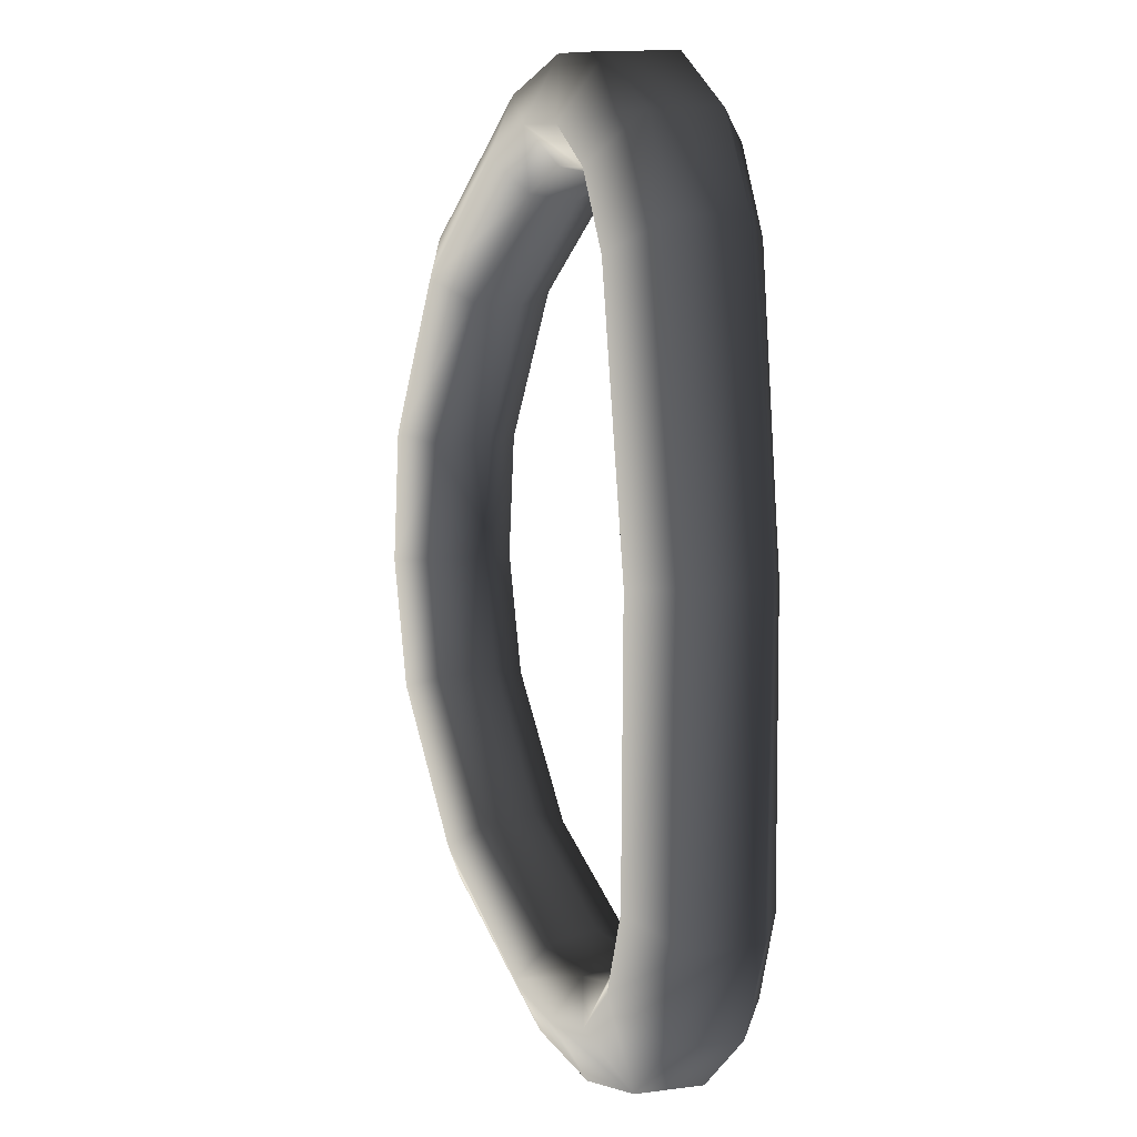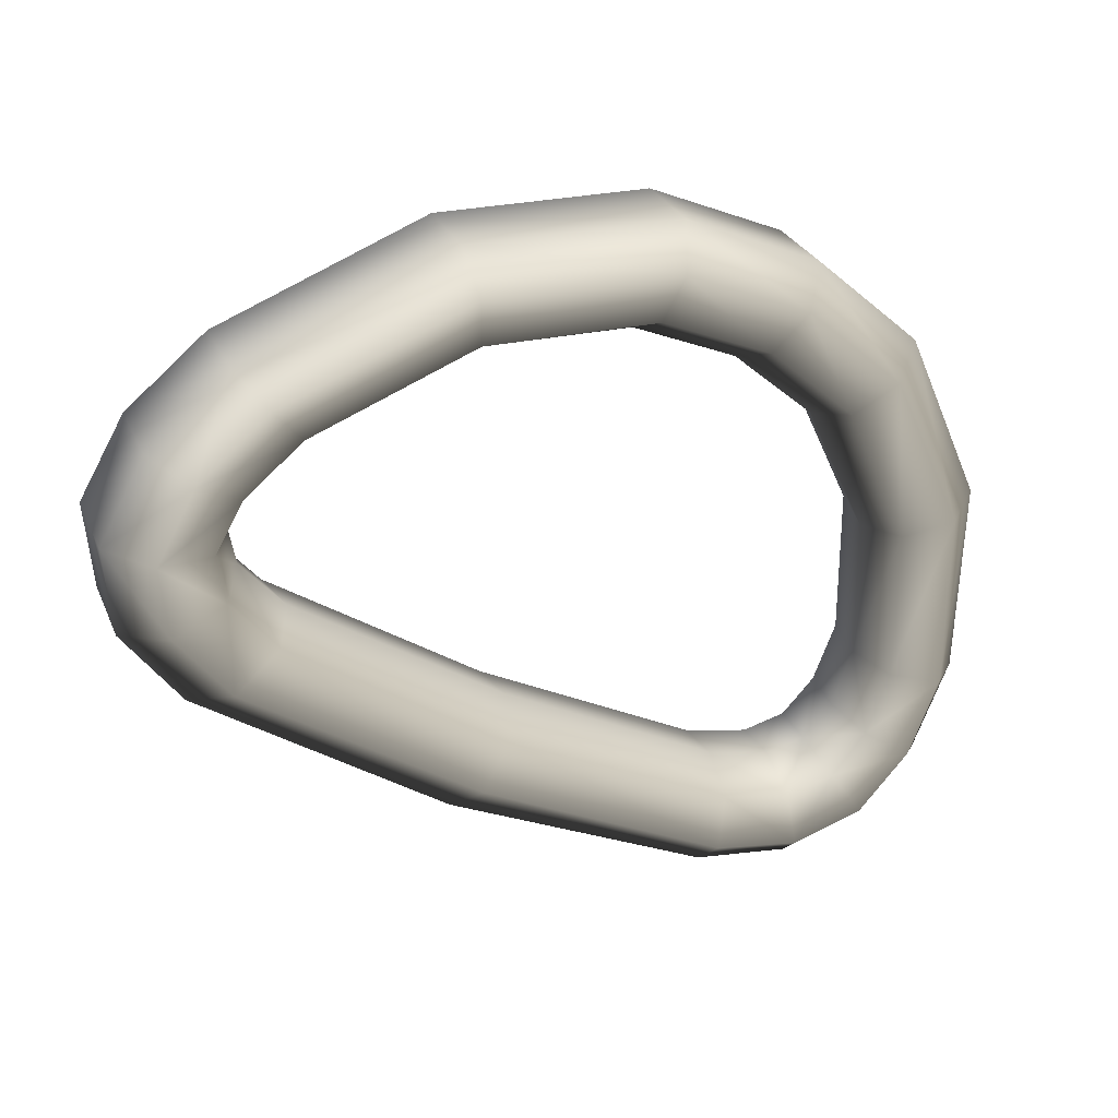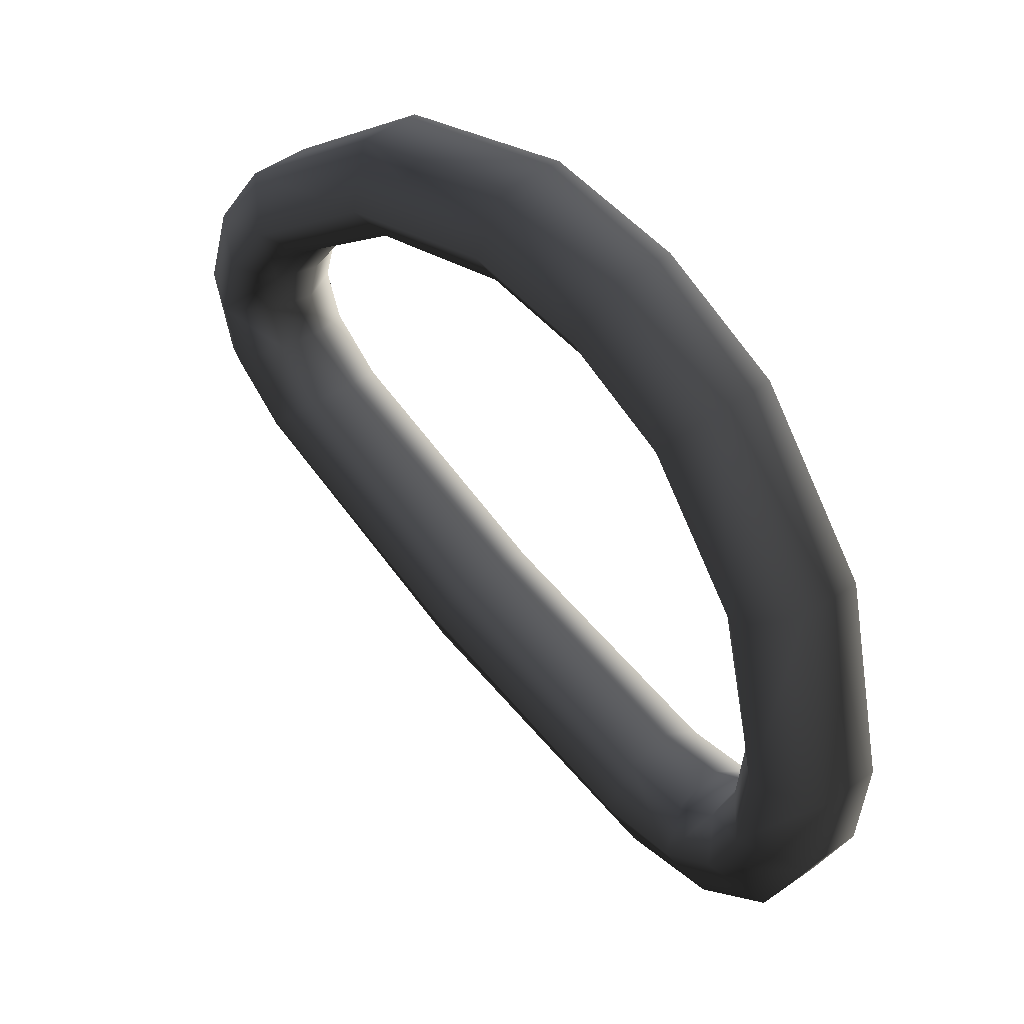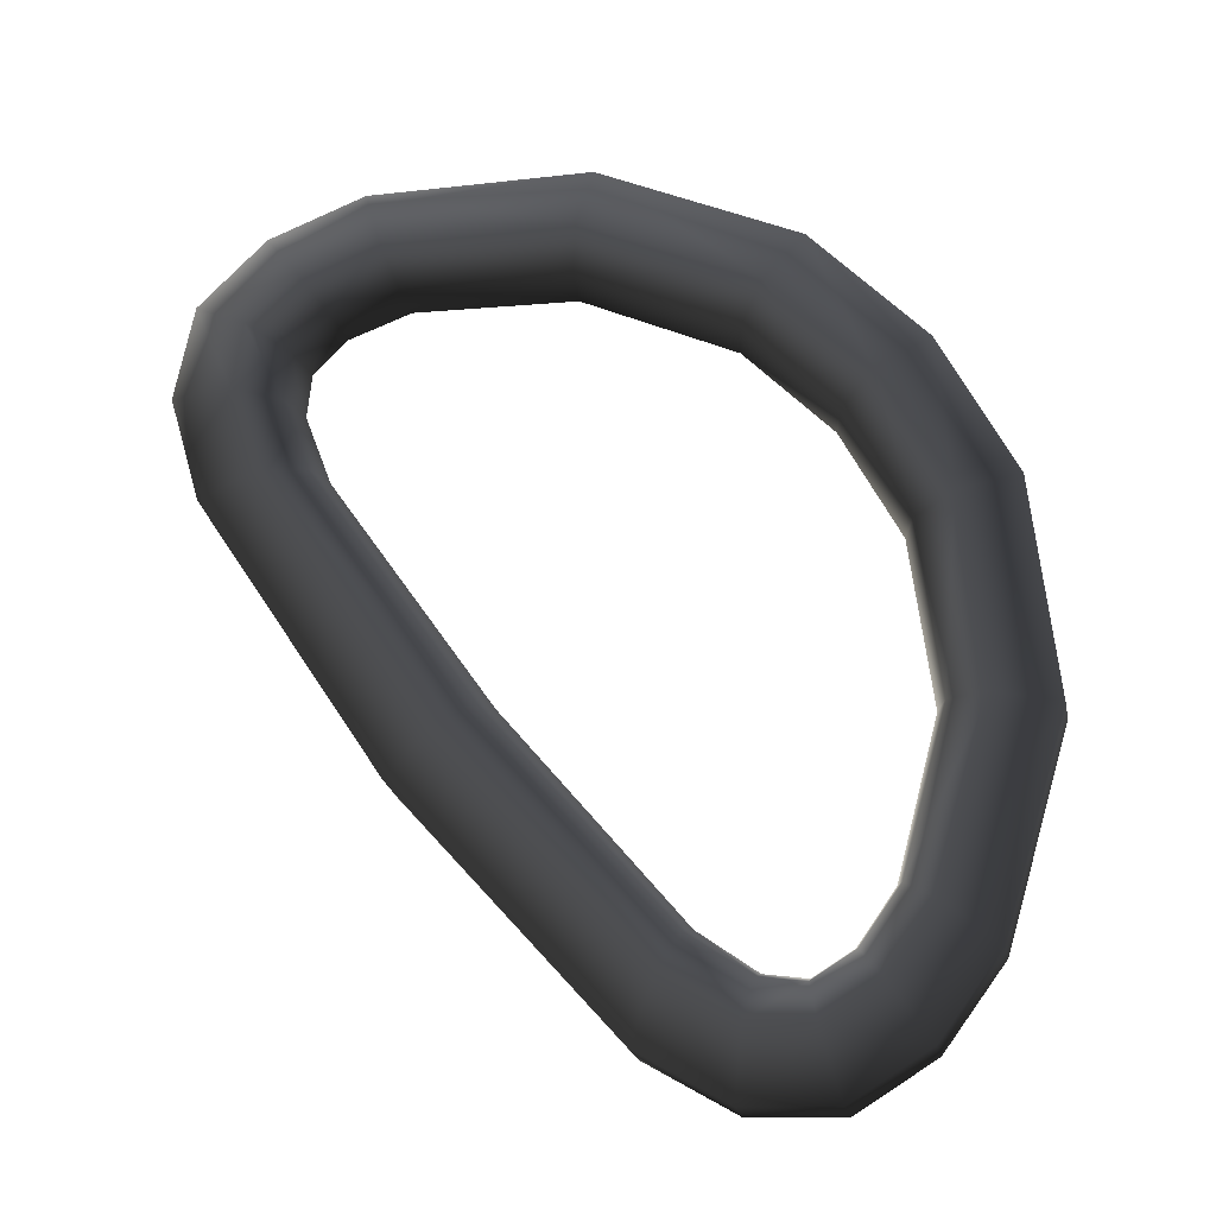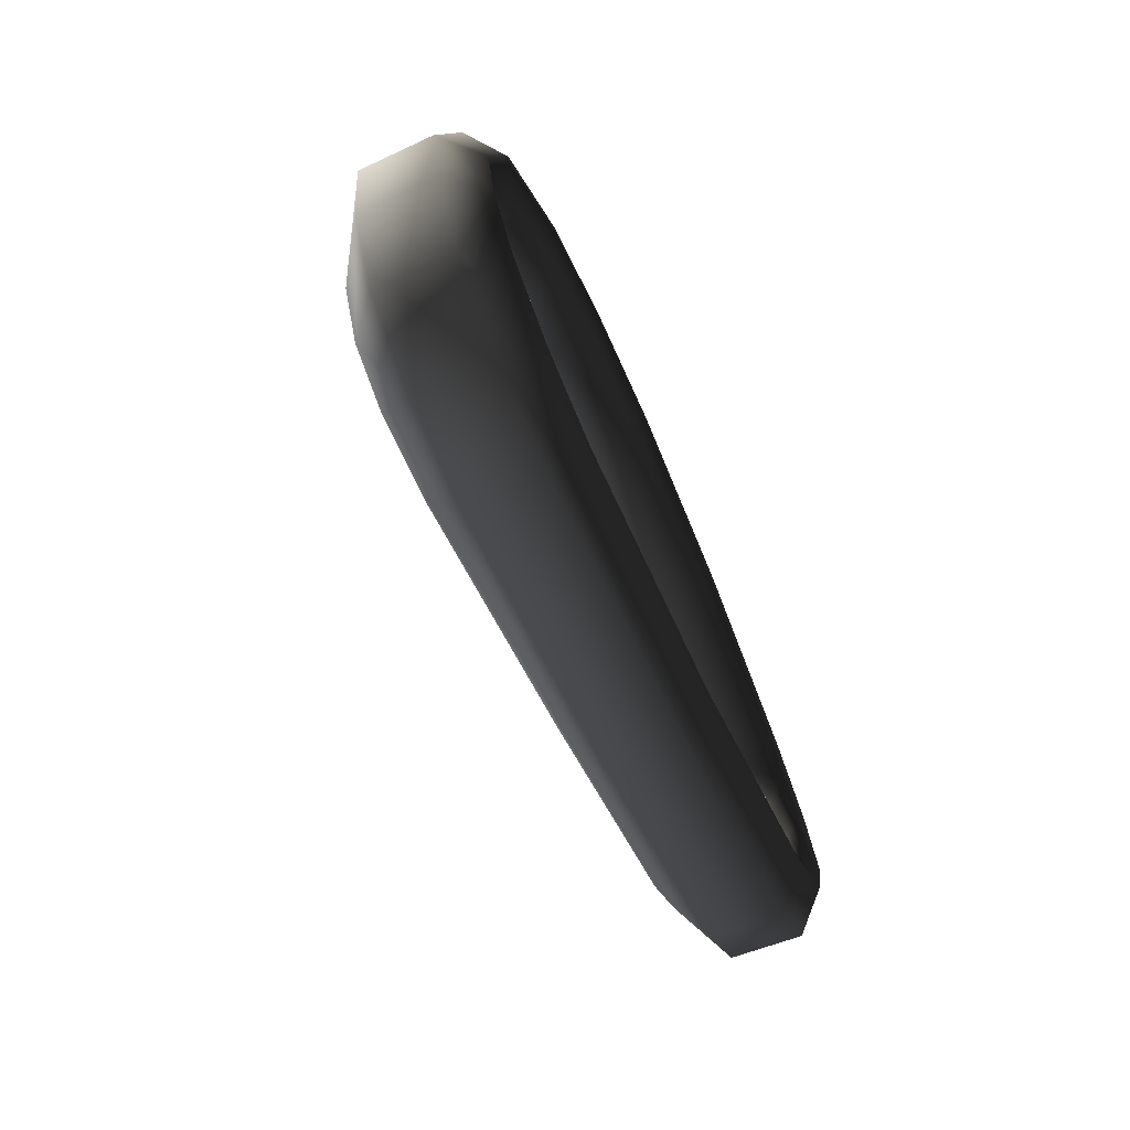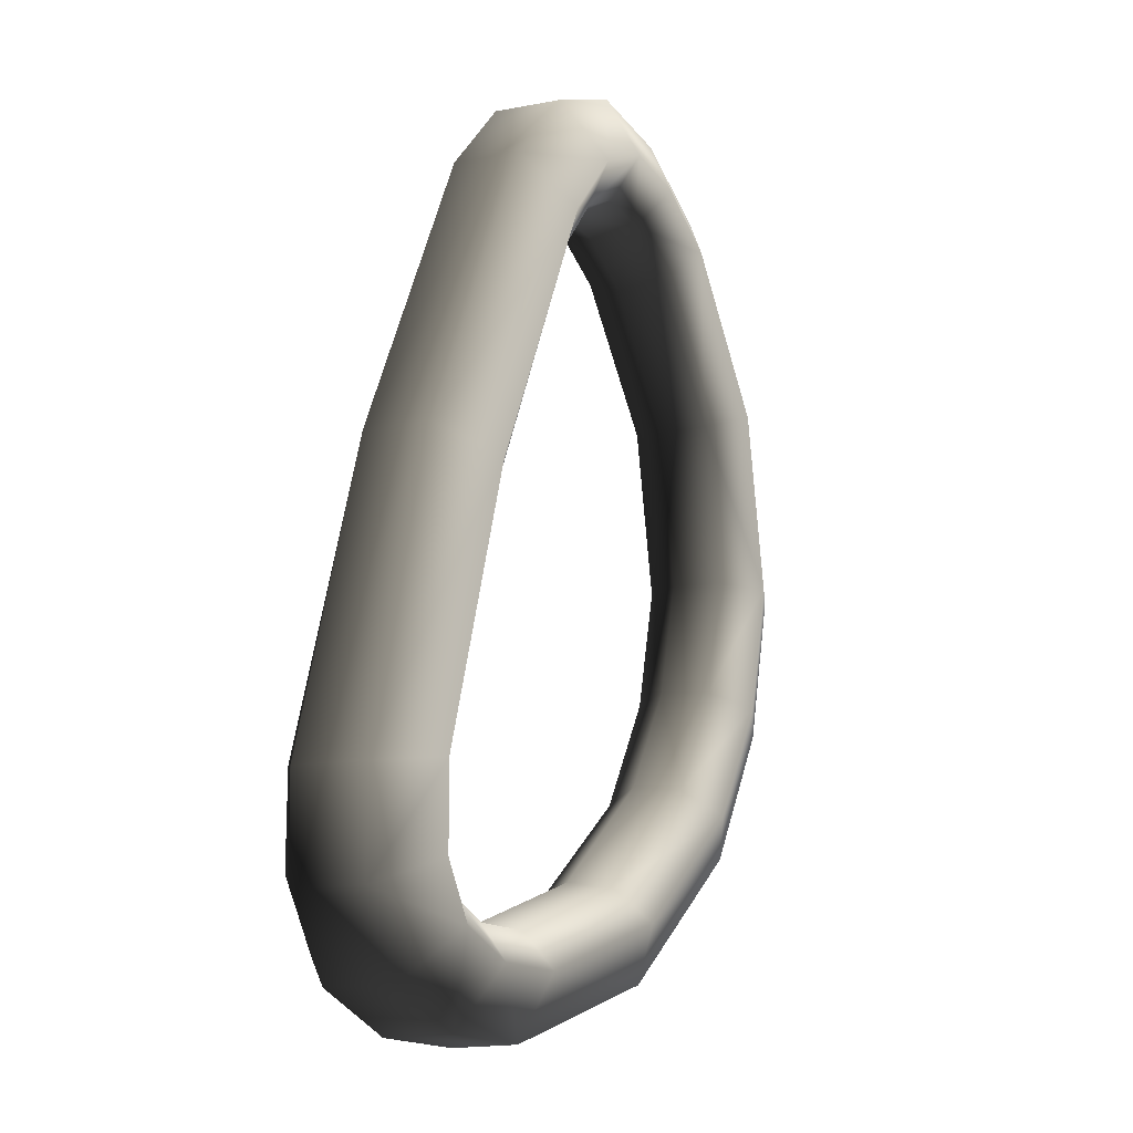
<metadata>
{"format":"obj","ext":"obj","renderer":"f3d","projection":"perspective","resolution":1024,"background":"white","views":[{"elev":-43.7,"azim":11.3,"up":"+Z"},{"elev":58.8,"azim":94.3,"up":"+Z"},{"elev":-4.2,"azim":-60.3,"up":"+Y"},{"elev":-42.8,"azim":-105.0,"up":"+Y"},{"elev":2.5,"azim":37.2,"up":"+Z"},{"elev":-69.9,"azim":173.7,"up":"+Y"}]}
</metadata>
<code>
g S_Bag_metal_03
v 0.2489 0.8499 0.2717
v 0.2485 0.8578 0.2625
v 0.2468 0.8542 0.2599
v 0.2471 0.8467 0.2686
v 0.2496 0.8602 0.2458
v 0.2517 0.8641 0.2475
v 0.2556 0.861 0.2316
v 0.2583 0.8647 0.2323
v 0.2501 0.8689 0.2482
v 0.2579 0.8697 0.2307
v 0.247 0.8529 0.2753
v 0.2465 0.8618 0.265
v 0.2514 0.8401 0.2785
v 0.2494 0.8376 0.275
v 0.258 0.8255 0.2826
v 0.2555 0.8238 0.279
v 0.2497 0.842 0.2831
v 0.2572 0.8255 0.2877
v 0.2669 0.8118 0.2805
v 0.2637 0.8109 0.2773
v 0.2674 0.8067 0.2746
v 0.2712 0.807 0.2776
v 0.2745 0.8048 0.2738
v 0.27 0.8048 0.2714
v 0.2677 0.8097 0.2854
v 0.2774 0.8007 0.2762
v 0.273 0.8038 0.2817
v 0.2713 0.8055 0.2676
v 0.2762 0.8055 0.2691
v 0.2766 0.8094 0.2628
v 0.2717 0.8092 0.2619
v 0.2742 0.8285 0.2436
v 0.2694 0.8277 0.2436
v 0.2809 0.806 0.2616
v 0.2801 0.8015 0.2693
v 0.2783 0.8264 0.2407
v 0.2701 0.8492 0.2265
v 0.2655 0.8475 0.227
v 0.268 0.8556 0.2234
v 0.2636 0.8533 0.224
v 0.271 0.8567 0.2189
v 0.2738 0.8489 0.2224
v 0.2616 0.8569 0.2239
v 0.2654 0.8599 0.2235
v 0.2621 0.8629 0.2266
v 0.2589 0.8594 0.2265
v 0.2625 0.8674 0.2237
v 0.2671 0.8631 0.2194
v 0.2696 0.8558 0.2142
v 0.2729 0.847 0.2178
v 0.278 0.823 0.2371
v 0.2804 0.8014 0.2594
v 0.2793 0.7965 0.2681
v 0.2759 0.7958 0.2764
v 0.2707 0.7995 0.2827
v 0.2648 0.8061 0.2871
v 0.2534 0.8236 0.29
v 0.2454 0.8416 0.2851
v 0.2424 0.8534 0.2767
v 0.2419 0.8631 0.2656
v 0.2458 0.8706 0.2472
v 0.2542 0.8711 0.228
v 0.2405 0.8672 0.2447
v 0.2488 0.8677 0.2256
v 0.237 0.85 0.274
v 0.2365 0.8596 0.2629
v 0.24 0.8383 0.2823
v 0.248 0.8205 0.2872
v 0.2592 0.8031 0.2843
v 0.2649 0.7965 0.2799
v 0.2698 0.7927 0.2735
v 0.2731 0.7933 0.2654
v 0.2743 0.7982 0.2568
v 0.272 0.8199 0.2347
v 0.267 0.8438 0.2155
v 0.2636 0.8524 0.2118
v 0.2649 0.8633 0.2149
v 0.2595 0.8684 0.2201
v 0.2539 0.865 0.2177
v 0.259 0.8598 0.2126
v 0.241 0.8604 0.2432
v 0.2478 0.8609 0.2269
v 0.2488 0.8677 0.2256
v 0.2405 0.8672 0.2447
v 0.2376 0.8538 0.2591
v 0.2365 0.8596 0.2629
v 0.238 0.8455 0.2688
v 0.237 0.85 0.274
v 0.2406 0.8352 0.276
v 0.24 0.8383 0.2823
v 0.2475 0.8197 0.2802
v 0.248 0.8205 0.2872
v 0.2567 0.8049 0.2778
v 0.2592 0.8031 0.2843
v 0.2612 0.7995 0.2744
v 0.2649 0.7965 0.2799
v 0.2647 0.7966 0.2698
v 0.2698 0.7927 0.2735
v 0.2731 0.7933 0.2654
v 0.2668 0.7974 0.2642
v 0.2676 0.8017 0.2574
v 0.2743 0.7982 0.2568
v 0.2655 0.8215 0.2376
v 0.272 0.8199 0.2347
v 0.2611 0.843 0.2199
v 0.267 0.8438 0.2155
v 0.2585 0.8499 0.2166
v 0.2636 0.8524 0.2118
v 0.259 0.8598 0.2126
v 0.2554 0.8551 0.2168
v 0.2517 0.8587 0.2206
v 0.2539 0.865 0.2177
v 0.2658 0.8249 0.2412
v 0.2681 0.8062 0.2598
v 0.2676 0.8023 0.2656
v 0.2661 0.8016 0.2698
v 0.2635 0.8038 0.2733
v 0.2597 0.8083 0.2761
v 0.2513 0.8215 0.278
v 0.245 0.8356 0.274
v 0.2426 0.8449 0.2674
v 0.2423 0.8526 0.2585
v 0.2453 0.8587 0.2441
v 0.2515 0.8594 0.2296
v 0.2549 0.8577 0.2242
v 0.2576 0.8549 0.2213
v 0.2598 0.851 0.2213
v 0.2619 0.8451 0.2244
v 0.2453 0.8587 0.2441
v 0.2423 0.8526 0.2585
v 0.2426 0.8449 0.2674
v 0.245 0.8356 0.274
v 0.2513 0.8215 0.278
v 0.2597 0.8083 0.2761
v 0.2635 0.8038 0.2733
v 0.2661 0.8016 0.2698
v 0.2676 0.8023 0.2656
v 0.2681 0.8062 0.2598
v 0.2658 0.8249 0.2412
v 0.2619 0.8451 0.2244
v 0.2598 0.851 0.2213
v 0.2576 0.8549 0.2213
v 0.2549 0.8577 0.2242
v 0.2515 0.8594 0.2296
g S_Bag_metal_03_0
f 3 2 1
f 4 3 1
f 3 5 2
f 5 6 2
f 5 7 6
f 7 8 6
f 6 8 9
f 8 10 9
f 1 2 11
f 2 12 11
f 6 9 12
f 2 6 12
f 4 1 13
f 14 4 13
f 14 13 15
f 16 14 15
f 1 11 17
f 13 1 17
f 13 17 18
f 15 13 18
f 16 15 19
f 20 16 19
f 21 20 19
f 22 21 19
f 21 22 23
f 24 21 23
f 15 18 25
f 19 15 25
f 23 22 26
f 22 27 26
f 19 25 27
f 22 19 27
f 28 24 23
f 29 28 23
f 29 23 26
f 28 29 30
f 31 28 30
f 31 30 32
f 33 31 32
f 30 29 34
f 29 35 34
f 35 29 26
f 30 34 36
f 32 30 36
f 33 32 37
f 38 33 37
f 38 37 39
f 40 38 39
f 39 37 41
f 37 42 41
f 32 36 42
f 37 32 42
f 43 40 39
f 44 43 39
f 44 39 41
f 43 44 45
f 46 43 45
f 7 46 45
f 8 7 45
f 45 44 47
f 44 48 47
f 48 44 41
f 45 47 10
f 8 45 10
f 41 42 49
f 48 41 49
f 42 50 49
f 42 36 50
f 36 51 50
f 36 34 51
f 34 52 51
f 34 35 52
f 35 53 52
f 53 35 54
f 35 26 54
f 26 27 54
f 27 55 54
f 55 27 56
f 27 25 56
f 25 18 56
f 18 57 56
f 18 17 57
f 17 58 57
f 17 11 58
f 11 59 58
f 11 12 59
f 12 60 59
f 12 9 60
f 9 61 60
f 9 10 61
f 10 62 61
f 61 62 63
f 62 64 63
f 59 60 65
f 60 66 65
f 61 63 66
f 60 61 66
f 59 65 67
f 58 59 67
f 58 67 68
f 57 58 68
f 57 68 69
f 56 57 69
f 56 69 70
f 55 56 70
f 55 70 71
f 54 55 71
f 53 54 71
f 72 53 71
f 53 72 73
f 52 53 73
f 52 73 74
f 51 52 74
f 51 74 75
f 50 51 75
f 50 75 76
f 49 50 76
f 77 49 76
f 77 48 49
f 48 77 78
f 47 48 78
f 10 47 78
f 62 10 78
f 78 77 79
f 77 80 79
f 80 77 76
f 78 79 64
f 62 78 64
f 83 82 81
f 84 83 81
f 84 81 85
f 86 84 85
f 86 85 87
f 88 86 87
f 88 87 89
f 90 88 89
f 90 89 91
f 92 90 91
f 92 91 93
f 94 92 93
f 94 93 95
f 96 94 95
f 96 95 97
f 98 96 97
f 99 98 97
f 100 99 97
f 99 100 101
f 102 99 101
f 102 101 103
f 104 102 103
f 104 103 105
f 106 104 105
f 106 105 107
f 108 106 107
f 109 108 107
f 110 109 107
f 109 110 111
f 112 109 111
f 112 111 82
f 83 112 82
f 103 101 113
f 105 103 113
f 101 114 113
f 101 100 114
f 100 115 114
f 115 100 116
f 100 97 116
f 97 95 116
f 95 117 116
f 117 95 118
f 95 93 118
f 93 91 118
f 91 119 118
f 91 89 119
f 89 120 119
f 89 87 120
f 87 121 120
f 87 85 121
f 85 122 121
f 122 85 123
f 85 81 123
f 81 82 123
f 82 124 123
f 124 82 125
f 82 111 125
f 111 110 125
f 110 126 125
f 126 110 127
f 110 107 127
f 107 105 127
f 105 128 127
f 128 105 113
f 3 130 129
f 5 3 129
f 130 3 131
f 3 4 131
f 131 4 132
f 4 14 132
f 132 14 133
f 14 16 133
f 133 16 134
f 16 20 134
f 20 21 134
f 21 135 134
f 135 21 136
f 21 24 136
f 137 136 24
f 28 137 24
f 137 28 138
f 28 31 138
f 138 31 139
f 31 33 139
f 33 38 139
f 38 140 139
f 140 38 141
f 38 40 141
f 142 141 40
f 43 142 40
f 142 43 143
f 43 46 143
f 46 7 143
f 7 144 143
f 144 7 129
f 7 5 129

</code>
